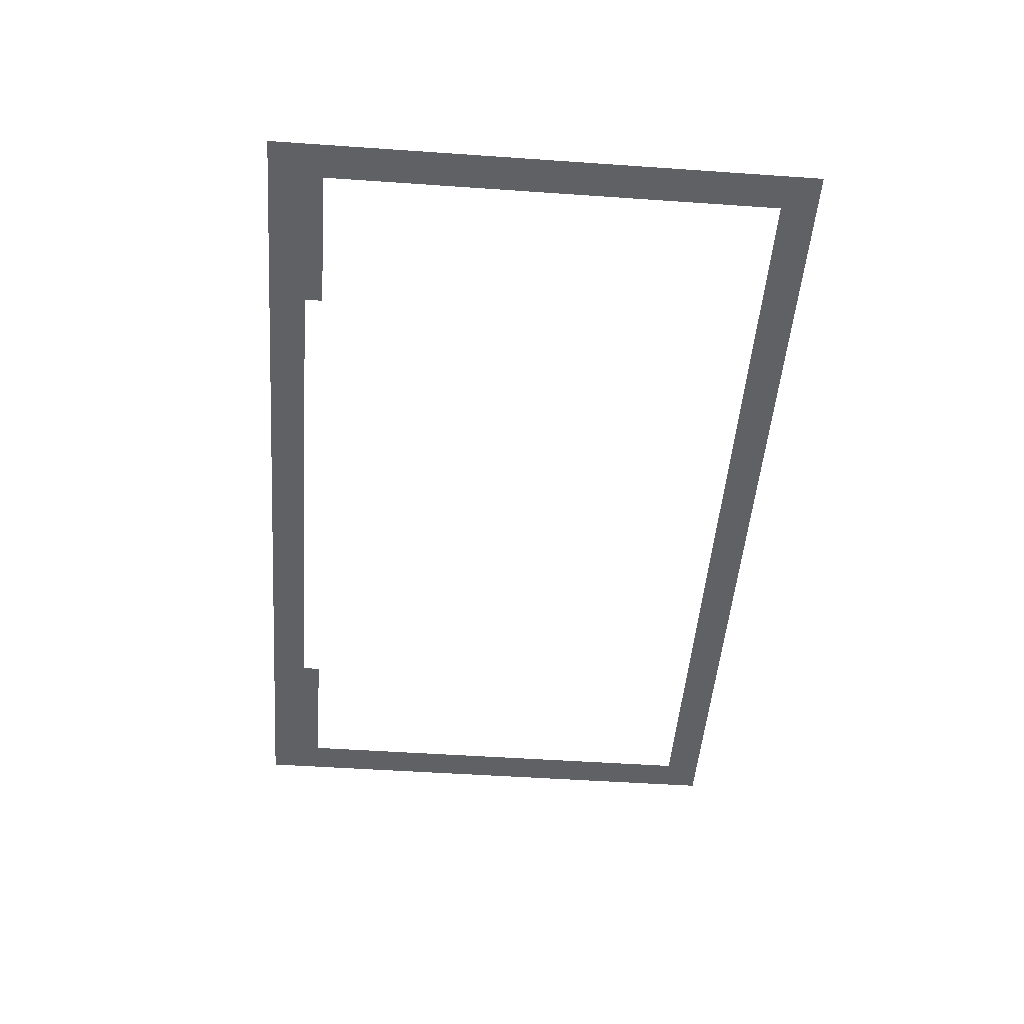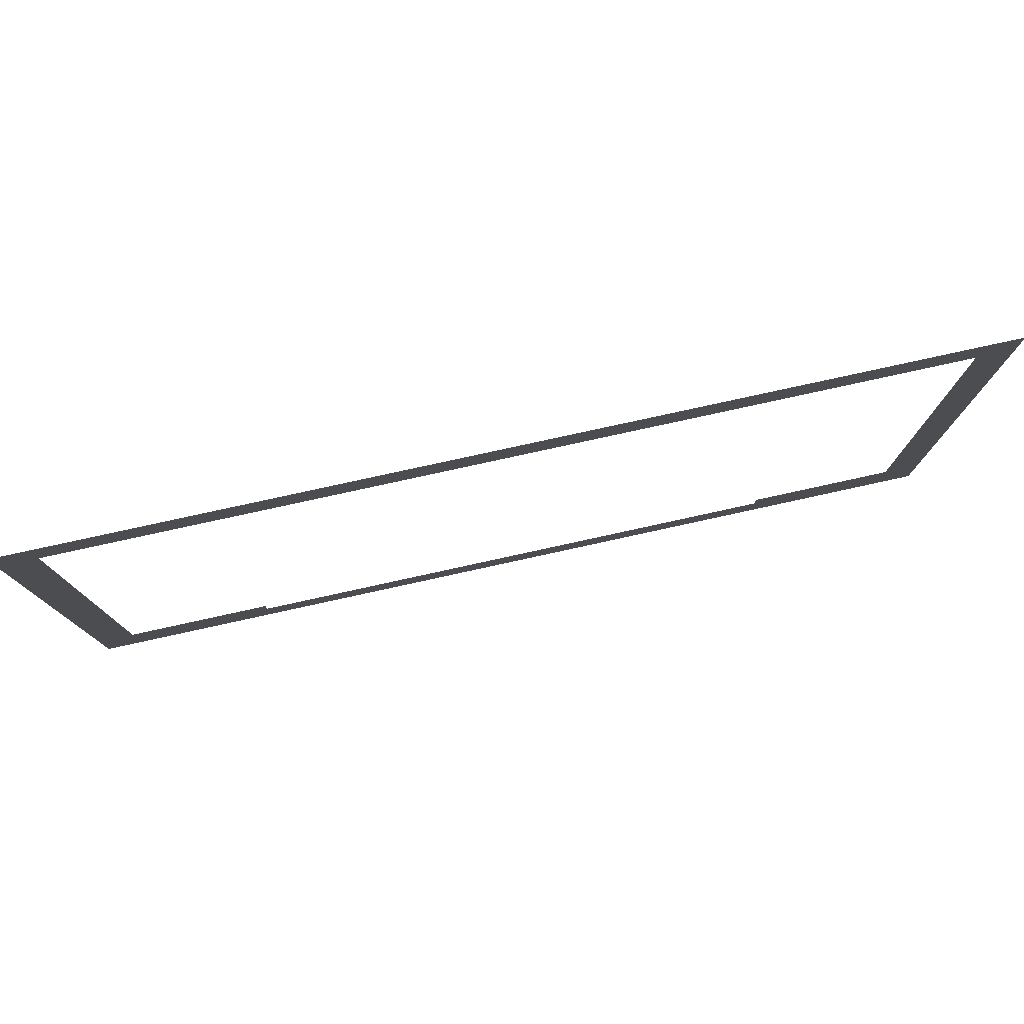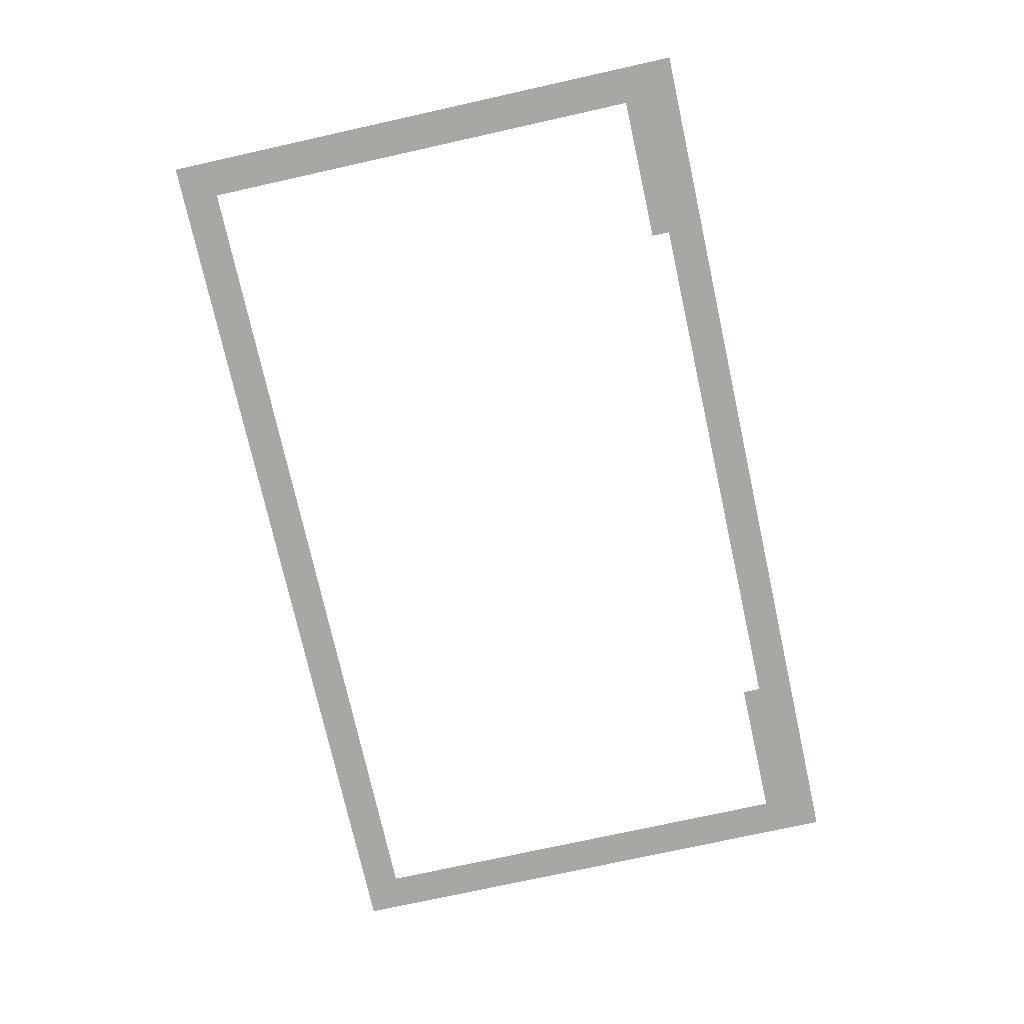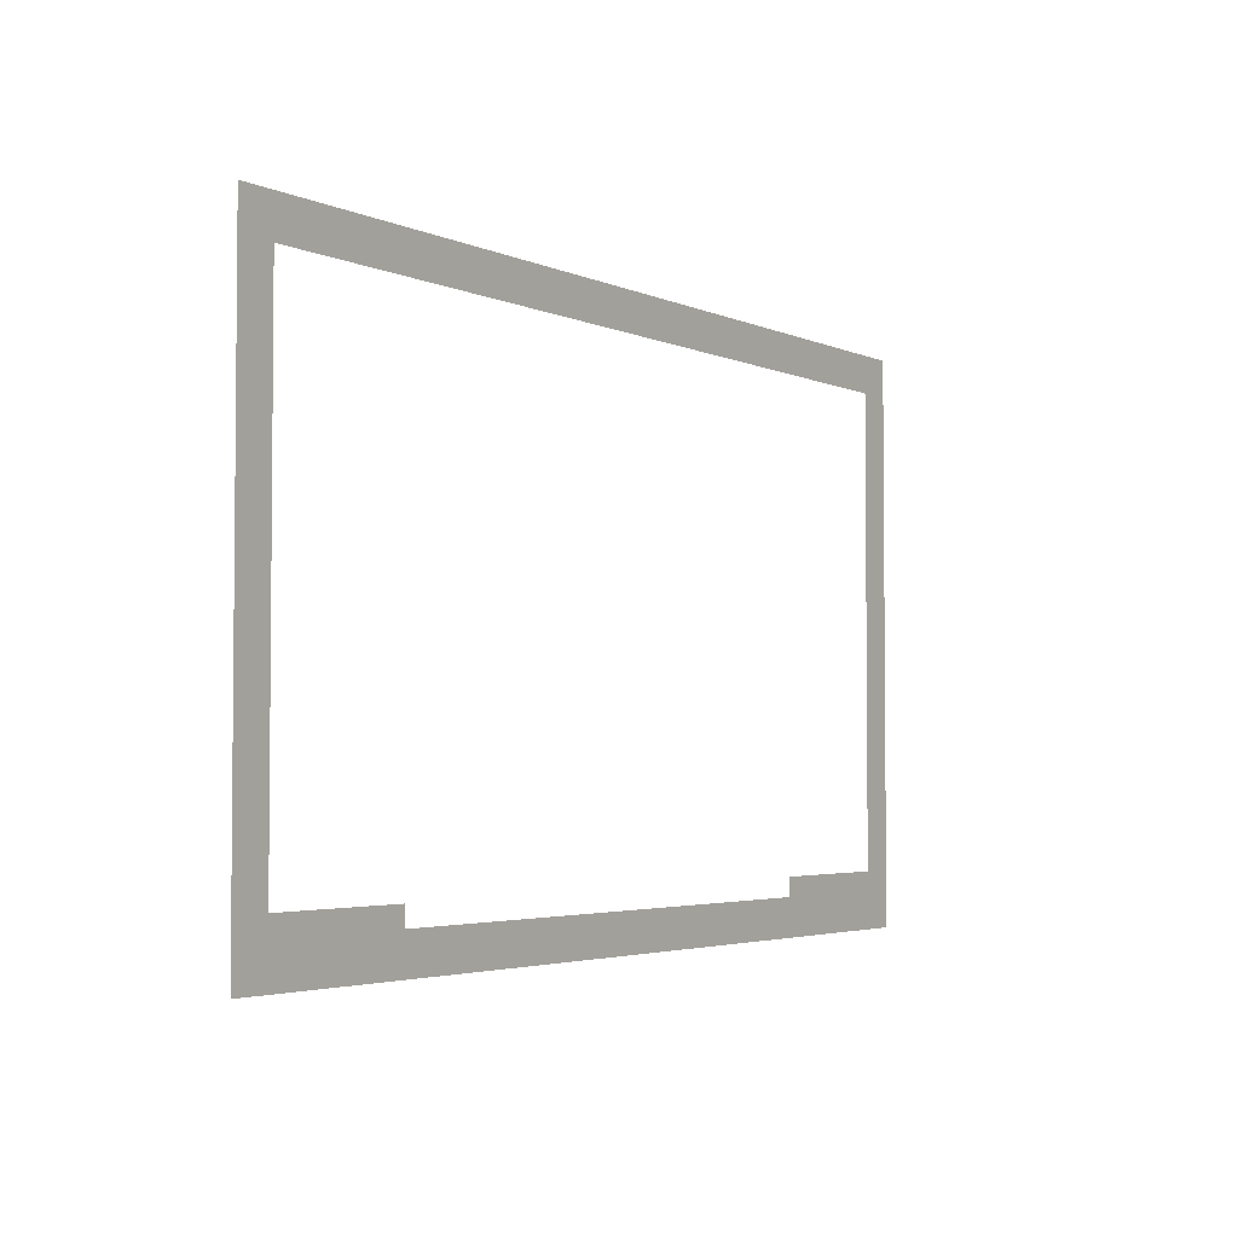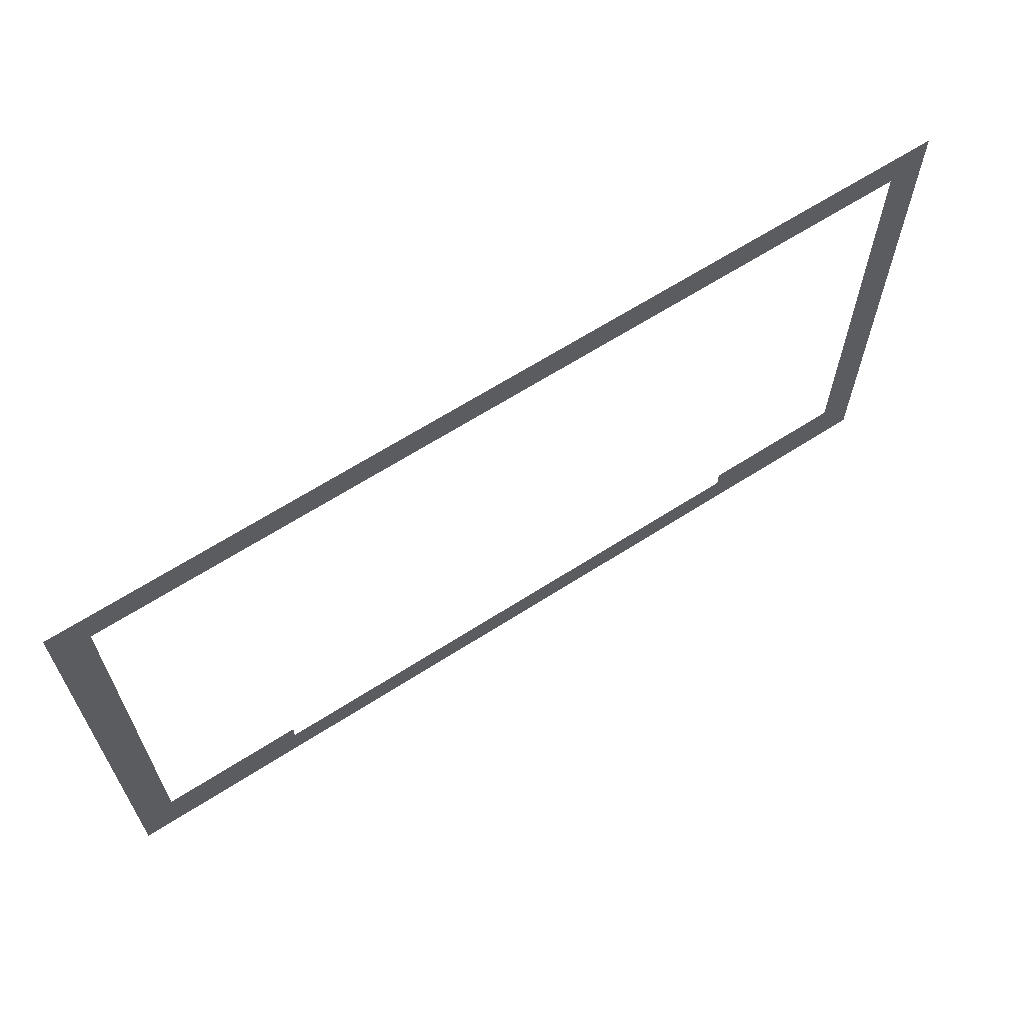
<metadata>
{"format":"obj","ext":"obj","renderer":"f3d","projection":"perspective","resolution":1024,"background":"white","views":[{"elev":-49.3,"azim":85.6,"up":"+Z"},{"elev":78.3,"azim":-12.4,"up":"+Y"},{"elev":-74.7,"azim":-77.5,"up":"+Z"},{"elev":-3.4,"azim":124.2,"up":"+Y"},{"elev":64.6,"azim":147.1,"up":"+Y"}]}
</metadata>
<code>
v 0 -96 0
v -96 -96 0
v -96 0 0
v 0 0 0
v -192 -96 0
v -192 0 0
v -288 -96 0
v -288 0 0
v -384 -96 0
v -384 0 0
v -480 -96 0
v -480 0 0
v -576 -96 0
v -576 0 0
v -672 -96 0
v -672 0 0
v -768 -96 0
v -768 0 0
v -864 -96 0
v -864 0 0
v -960 -96 0
v -960 0 0
v -1056 -96 0
v -1056 0 0
v -1152 -96 0
v -1152 0 0
v -1248 -96 0
v -1248 0 0
v -1344 -96 0
v -1344 0 0
v -1440 -96 0
v -1440 0 0
v -1536 -96 0
v -1536 0 0
v -1632 -96 0
v -1632 0 0
v -1728 -96 0
v -1728 0 0
v -1824 -96 0
v -1824 0 0
v -1920 -96 0
v -1920 0 0
v -2016 -96 0
v -2016 0 0
v -2112 -96 0
v -2112 0 0
v -2208 -96 0
v -2208 0 0
v -2304 -96 0
v -2304 0 0
v -2400 -96 0
v -2400 0 0
v -2496 -96 0
v -2496 0 0
v -2592 -96 0
v -2592 0 0
v -2688 -96 0
v -2688 0 0
v -2784 -96 0
v -2784 0 0
v -2880 -96 0
v -2880 0 0
v -2976 -96 0
v -2976 0 0
v -3072 -96 0
v -3072 0 0
v -3168 -96 0
v -3168 0 0
v -3264 -96 0
v -3264 0 0
v -3360 -96 0
v -3360 0 0
v -3456 -96 0
v -3456 0 0
v -3552 -96 0
v -3552 0 0
v -3648 -96 0
v -3648 0 0
v -3744 -96 0
v -3744 0 0
v -3840 -96 0
v -3840 0 0
v -3936 -96 0
v -3936 0 0
v -4032 -96 0
v -4032 0 0
v -4128 -96 0
v -4128 0 0
v -4224 -96 0
v -4224 0 0
v -4320 -96 0
v -4320 0 0
v -4416 -96 0
v -4416 0 0
v -4512 -96 0
v -4512 0 0
v -4608 -96 0
v -4608 0 0
v -4704 -96 0
v -4704 0 0
v -4800 -96 0
v -4800 0 0
v 0 -192 0
v -96 -192 0
v -192 -192 0
v -288 -192 0
v -384 -192 0
v -480 -192 0
v -576 -192 0
v -672 -192 0
v -768 -192 0
v -864 -192 0
v -960 -192 0
v -1056 -192 0
v -1152 -192 0
v -1248 -192 0
v -1344 -192 0
v -1440 -192 0
v -1536 -192 0
v -1632 -192 0
v -1728 -192 0
v -1824 -192 0
v -1920 -192 0
v -2016 -192 0
v -2112 -192 0
v -2208 -192 0
v -2304 -192 0
v -2400 -192 0
v -2496 -192 0
v -2592 -192 0
v -2688 -192 0
v -2784 -192 0
v -2880 -192 0
v -2976 -192 0
v -3072 -192 0
v -3168 -192 0
v -3264 -192 0
v -3360 -192 0
v -3456 -192 0
v -3552 -192 0
v -3648 -192 0
v -3744 -192 0
v -3840 -192 0
v -3936 -192 0
v -4032 -192 0
v -4128 -192 0
v -4224 -192 0
v -4320 -192 0
v -4416 -192 0
v -4512 -192 0
v -4608 -192 0
v -4704 -192 0
v -4800 -192 0
v 0 -288 0
v -96 -288 0
v -192 -288 0
v -4608 -288 0
v -4704 -288 0
v -4800 -288 0
v 0 -384 0
v -96 -384 0
v -192 -384 0
v -4608 -384 0
v -4704 -384 0
v -4800 -384 0
v 0 -480 0
v -96 -480 0
v -192 -480 0
v -4608 -480 0
v -4704 -480 0
v -4800 -480 0
v 0 -576 0
v -96 -576 0
v -192 -576 0
v -4608 -576 0
v -4704 -576 0
v -4800 -576 0
v 0 -672 0
v -96 -672 0
v -192 -672 0
v -4608 -672 0
v -4704 -672 0
v -4800 -672 0
v 0 -768 0
v -96 -768 0
v -192 -768 0
v -4608 -768 0
v -4704 -768 0
v -4800 -768 0
v 0 -864 0
v -96 -864 0
v -192 -864 0
v -4608 -864 0
v -4704 -864 0
v -4800 -864 0
v 0 -960 0
v -96 -960 0
v -192 -960 0
v -4608 -960 0
v -4704 -960 0
v -4800 -960 0
v 0 -1056 0
v -96 -1056 0
v -192 -1056 0
v -4608 -1056 0
v -4704 -1056 0
v -4800 -1056 0
v 0 -1152 0
v -96 -1152 0
v -192 -1152 0
v -4608 -1152 0
v -4704 -1152 0
v -4800 -1152 0
v 0 -1248 0
v -96 -1248 0
v -192 -1248 0
v -4608 -1248 0
v -4704 -1248 0
v -4800 -1248 0
v 0 -1344 0
v -96 -1344 0
v -192 -1344 0
v -4608 -1344 0
v -4704 -1344 0
v -4800 -1344 0
v 0 -1440 0
v -96 -1440 0
v -192 -1440 0
v -4608 -1440 0
v -4704 -1440 0
v -4800 -1440 0
v 0 -1536 0
v -96 -1536 0
v -192 -1536 0
v -4608 -1536 0
v -4704 -1536 0
v -4800 -1536 0
v 0 -1632 0
v -96 -1632 0
v -192 -1632 0
v -4608 -1632 0
v -4704 -1632 0
v -4800 -1632 0
v 0 -1728 0
v -96 -1728 0
v -192 -1728 0
v -4608 -1728 0
v -4704 -1728 0
v -4800 -1728 0
v 0 -1824 0
v -96 -1824 0
v -192 -1824 0
v -4608 -1824 0
v -4704 -1824 0
v -4800 -1824 0
v 0 -1920 0
v -96 -1920 0
v -192 -1920 0
v -4608 -1920 0
v -4704 -1920 0
v -4800 -1920 0
v 0 -2016 0
v -96 -2016 0
v -192 -2016 0
v -4608 -2016 0
v -4704 -2016 0
v -4800 -2016 0
v 0 -2112 0
v -96 -2112 0
v -192 -2112 0
v -4608 -2112 0
v -4704 -2112 0
v -4800 -2112 0
v 0 -2208 0
v -96 -2208 0
v -192 -2208 0
v -4608 -2208 0
v -4704 -2208 0
v -4800 -2208 0
v 0 -2304 0
v -96 -2304 0
v -192 -2304 0
v -4608 -2304 0
v -4704 -2304 0
v -4800 -2304 0
v 0 -2400 0
v -96 -2400 0
v -192 -2400 0
v -4608 -2400 0
v -4704 -2400 0
v -4800 -2400 0
v 0 -2496 0
v -96 -2496 0
v -192 -2496 0
v -4608 -2496 0
v -4704 -2496 0
v -4800 -2496 0
v 0 -2592 0
v -96 -2592 0
v -192 -2592 0
v -4608 -2592 0
v -4704 -2592 0
v -4800 -2592 0
v 0 -2688 0
v -96 -2688 0
v -192 -2688 0
v -288 -2688 0
v -288 -2592 0
v -384 -2688 0
v -384 -2592 0
v -480 -2688 0
v -480 -2592 0
v -576 -2688 0
v -576 -2592 0
v -672 -2688 0
v -672 -2592 0
v -768 -2688 0
v -768 -2592 0
v -864 -2688 0
v -864 -2592 0
v -960 -2688 0
v -960 -2592 0
v -3840 -2688 0
v -3936 -2688 0
v -3936 -2592 0
v -3840 -2592 0
v -4032 -2688 0
v -4032 -2592 0
v -4128 -2688 0
v -4128 -2592 0
v -4224 -2688 0
v -4224 -2592 0
v -4320 -2688 0
v -4320 -2592 0
v -4416 -2688 0
v -4416 -2592 0
v -4512 -2688 0
v -4512 -2592 0
v -4608 -2688 0
v -4704 -2688 0
v -4800 -2688 0
v 0 -2784 0
v -96 -2784 0
v -192 -2784 0
v -288 -2784 0
v -384 -2784 0
v -480 -2784 0
v -576 -2784 0
v -672 -2784 0
v -768 -2784 0
v -864 -2784 0
v -960 -2784 0
v -1056 -2784 0
v -1056 -2688 0
v -1152 -2784 0
v -1152 -2688 0
v -1248 -2784 0
v -1248 -2688 0
v -1344 -2784 0
v -1344 -2688 0
v -1440 -2784 0
v -1440 -2688 0
v -1536 -2784 0
v -1536 -2688 0
v -1632 -2784 0
v -1632 -2688 0
v -1728 -2784 0
v -1728 -2688 0
v -1824 -2784 0
v -1824 -2688 0
v -1920 -2784 0
v -1920 -2688 0
v -2016 -2784 0
v -2016 -2688 0
v -2112 -2784 0
v -2112 -2688 0
v -2208 -2784 0
v -2208 -2688 0
v -2304 -2784 0
v -2304 -2688 0
v -2400 -2784 0
v -2400 -2688 0
v -2496 -2784 0
v -2496 -2688 0
v -2592 -2784 0
v -2592 -2688 0
v -2688 -2784 0
v -2688 -2688 0
v -2784 -2784 0
v -2784 -2688 0
v -2880 -2784 0
v -2880 -2688 0
v -2976 -2784 0
v -2976 -2688 0
v -3072 -2784 0
v -3072 -2688 0
v -3168 -2784 0
v -3168 -2688 0
v -3264 -2784 0
v -3264 -2688 0
v -3360 -2784 0
v -3360 -2688 0
v -3456 -2784 0
v -3456 -2688 0
v -3552 -2784 0
v -3552 -2688 0
v -3648 -2784 0
v -3648 -2688 0
v -3744 -2784 0
v -3744 -2688 0
v -3840 -2784 0
v -3936 -2784 0
v -4032 -2784 0
v -4128 -2784 0
v -4224 -2784 0
v -4320 -2784 0
v -4416 -2784 0
v -4512 -2784 0
v -4608 -2784 0
v -4704 -2784 0
v -4800 -2784 0
v 0 -2880 0
v -96 -2880 0
v -192 -2880 0
v -288 -2880 0
v -384 -2880 0
v -480 -2880 0
v -576 -2880 0
v -672 -2880 0
v -768 -2880 0
v -864 -2880 0
v -960 -2880 0
v -1056 -2880 0
v -1152 -2880 0
v -1248 -2880 0
v -1344 -2880 0
v -1440 -2880 0
v -1536 -2880 0
v -1632 -2880 0
v -1728 -2880 0
v -1824 -2880 0
v -1920 -2880 0
v -2016 -2880 0
v -2112 -2880 0
v -2208 -2880 0
v -2304 -2880 0
v -2400 -2880 0
v -2496 -2880 0
v -2592 -2880 0
v -2688 -2880 0
v -2784 -2880 0
v -2880 -2880 0
v -2976 -2880 0
v -3072 -2880 0
v -3168 -2880 0
v -3264 -2880 0
v -3360 -2880 0
v -3456 -2880 0
v -3552 -2880 0
v -3648 -2880 0
v -3744 -2880 0
v -3840 -2880 0
v -3936 -2880 0
v -4032 -2880 0
v -4128 -2880 0
v -4224 -2880 0
v -4320 -2880 0
v -4416 -2880 0
v -4512 -2880 0
v -4608 -2880 0
v -4704 -2880 0
v -4800 -2880 0
g mesh_[00]_[00]
f 1 2 3 4
f 2 5 6 3
f 5 7 8 6
f 7 9 10 8
f 9 11 12 10
f 11 13 14 12
f 13 15 16 14
f 15 17 18 16
f 17 19 20 18
f 19 21 22 20
f 21 23 24 22
f 23 25 26 24
f 25 27 28 26
f 27 29 30 28
f 29 31 32 30
f 31 33 34 32
f 33 35 36 34
f 35 37 38 36
f 37 39 40 38
f 39 41 42 40
f 41 43 44 42
f 43 45 46 44
f 45 47 48 46
f 47 49 50 48
f 49 51 52 50
f 51 53 54 52
f 53 55 56 54
f 55 57 58 56
f 57 59 60 58
f 59 61 62 60
f 61 63 64 62
f 63 65 66 64
f 65 67 68 66
f 67 69 70 68
f 69 71 72 70
f 71 73 74 72
f 73 75 76 74
f 75 77 78 76
f 77 79 80 78
f 79 81 82 80
f 81 83 84 82
f 83 85 86 84
f 85 87 88 86
f 87 89 90 88
f 89 91 92 90
f 91 93 94 92
f 93 95 96 94
f 95 97 98 96
f 97 99 100 98
f 99 101 102 100
f 103 104 2 1
f 104 105 5 2
f 105 106 7 5
f 106 107 9 7
f 107 108 11 9
f 108 109 13 11
f 109 110 15 13
f 110 111 17 15
f 111 112 19 17
f 112 113 21 19
f 113 114 23 21
f 114 115 25 23
f 115 116 27 25
f 116 117 29 27
f 117 118 31 29
f 118 119 33 31
f 119 120 35 33
f 120 121 37 35
f 121 122 39 37
f 122 123 41 39
f 123 124 43 41
f 124 125 45 43
f 125 126 47 45
f 126 127 49 47
f 127 128 51 49
f 128 129 53 51
f 129 130 55 53
f 130 131 57 55
f 131 132 59 57
f 132 133 61 59
f 133 134 63 61
f 134 135 65 63
f 135 136 67 65
f 136 137 69 67
f 137 138 71 69
f 138 139 73 71
f 139 140 75 73
f 140 141 77 75
f 141 142 79 77
f 142 143 81 79
f 143 144 83 81
f 144 145 85 83
f 145 146 87 85
f 146 147 89 87
f 147 148 91 89
f 148 149 93 91
f 149 150 95 93
f 150 151 97 95
f 151 152 99 97
f 152 153 101 99
f 154 155 104 103
f 155 156 105 104
f 157 158 152 151
f 158 159 153 152
f 160 161 155 154
f 161 162 156 155
f 163 164 158 157
f 164 165 159 158
f 166 167 161 160
f 167 168 162 161
f 169 170 164 163
f 170 171 165 164
f 172 173 167 166
f 173 174 168 167
f 175 176 170 169
f 176 177 171 170
f 178 179 173 172
f 179 180 174 173
f 181 182 176 175
f 182 183 177 176
f 184 185 179 178
f 185 186 180 179
f 187 188 182 181
f 188 189 183 182
f 190 191 185 184
f 191 192 186 185
f 193 194 188 187
f 194 195 189 188
f 196 197 191 190
f 197 198 192 191
f 199 200 194 193
f 200 201 195 194
f 202 203 197 196
f 203 204 198 197
f 205 206 200 199
f 206 207 201 200
f 208 209 203 202
f 209 210 204 203
f 211 212 206 205
f 212 213 207 206
f 214 215 209 208
f 215 216 210 209
f 217 218 212 211
f 218 219 213 212
f 220 221 215 214
f 221 222 216 215
f 223 224 218 217
f 224 225 219 218
f 226 227 221 220
f 227 228 222 221
f 229 230 224 223
f 230 231 225 224
f 232 233 227 226
f 233 234 228 227
f 235 236 230 229
f 236 237 231 230
f 238 239 233 232
f 239 240 234 233
f 241 242 236 235
f 242 243 237 236
f 244 245 239 238
f 245 246 240 239
f 247 248 242 241
f 248 249 243 242
f 250 251 245 244
f 251 252 246 245
f 253 254 248 247
f 254 255 249 248
f 256 257 251 250
f 257 258 252 251
f 259 260 254 253
f 260 261 255 254
f 262 263 257 256
f 263 264 258 257
f 265 266 260 259
f 266 267 261 260
f 268 269 263 262
f 269 270 264 263
f 271 272 266 265
f 272 273 267 266
f 274 275 269 268
f 275 276 270 269
f 277 278 272 271
f 278 279 273 272
f 280 281 275 274
f 281 282 276 275
f 283 284 278 277
f 284 285 279 278
f 286 287 281 280
f 287 288 282 281
f 289 290 284 283
f 290 291 285 284
f 292 293 287 286
f 293 294 288 287
f 295 296 290 289
f 296 297 291 290
f 298 299 293 292
f 299 300 294 293
f 301 302 296 295
f 302 303 297 296
f 304 305 299 298
f 305 306 300 299
f 306 307 308 300
f 307 309 310 308
f 309 311 312 310
f 311 313 314 312
f 313 315 316 314
f 315 317 318 316
f 317 319 320 318
f 319 321 322 320
f 323 324 325 326
f 324 327 328 325
f 327 329 330 328
f 329 331 332 330
f 331 333 334 332
f 333 335 336 334
f 335 337 338 336
f 337 339 301 338
f 339 340 302 301
f 340 341 303 302
f 342 343 305 304
f 343 344 306 305
f 344 345 307 306
f 345 346 309 307
f 346 347 311 309
f 347 348 313 311
f 348 349 315 313
f 349 350 317 315
f 350 351 319 317
f 412 413 327 324
f 413 414 329 327
f 414 415 331 329
f 415 416 333 331
f 416 417 335 333
f 417 418 337 335
f 418 419 339 337
f 419 420 340 339
f 420 421 341 340
f 422 423 343 342
f 423 424 344 343
f 424 425 345 344
f 425 426 346 345
f 426 427 347 346
f 427 428 348 347
f 428 429 349 348
f 429 430 350 349
f 430 431 351 350
f 431 432 352 351
f 432 433 353 352
f 433 434 355 353
f 434 435 357 355
f 435 436 359 357
f 436 437 361 359
f 437 438 363 361
f 438 439 365 363
f 439 440 367 365
f 440 441 369 367
f 441 442 371 369
f 442 443 373 371
f 443 444 375 373
f 444 445 377 375
f 445 446 379 377
f 446 447 381 379
f 447 448 383 381
f 448 449 385 383
f 449 450 387 385
f 450 451 389 387
f 451 452 391 389
f 452 453 393 391
f 453 454 395 393
f 454 455 397 395
f 455 456 399 397
f 456 457 401 399
f 457 458 403 401
f 458 459 405 403
f 459 460 407 405
f 460 461 409 407
f 461 462 411 409
f 462 463 412 411
f 463 464 413 412
f 464 465 414 413
f 465 466 415 414
f 466 467 416 415
f 467 468 417 416
f 468 469 418 417
f 469 470 419 418
f 470 471 420 419
f 471 472 421 420
g mesh_[00]_[01]
f 351 352 321 319
f 352 353 354 321
f 353 355 356 354
f 355 357 358 356
f 357 359 360 358
f 359 361 362 360
f 361 363 364 362
f 363 365 366 364
f 365 367 368 366
f 367 369 370 368
f 369 371 372 370
f 371 373 374 372
f 373 375 376 374
f 375 377 378 376
f 377 379 380 378
f 379 381 382 380
f 381 383 384 382
f 383 385 386 384
f 385 387 388 386
f 387 389 390 388
f 389 391 392 390
f 391 393 394 392
f 393 395 396 394
f 395 397 398 396
f 397 399 400 398
f 399 401 402 400
f 401 403 404 402
f 403 405 406 404
f 405 407 408 406
f 407 409 410 408
f 409 411 323 410
f 411 412 324 323

</code>
